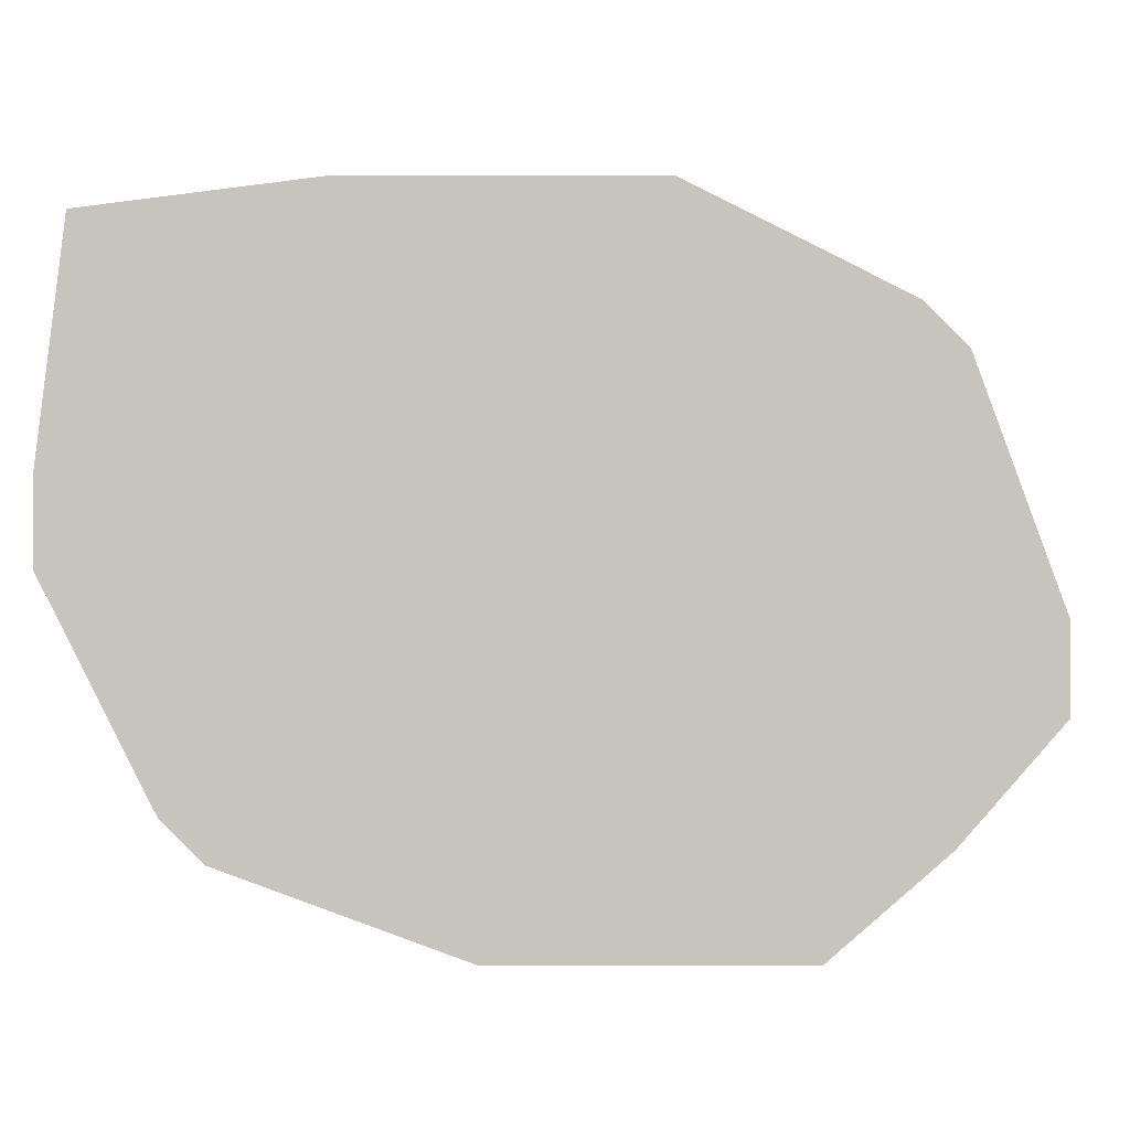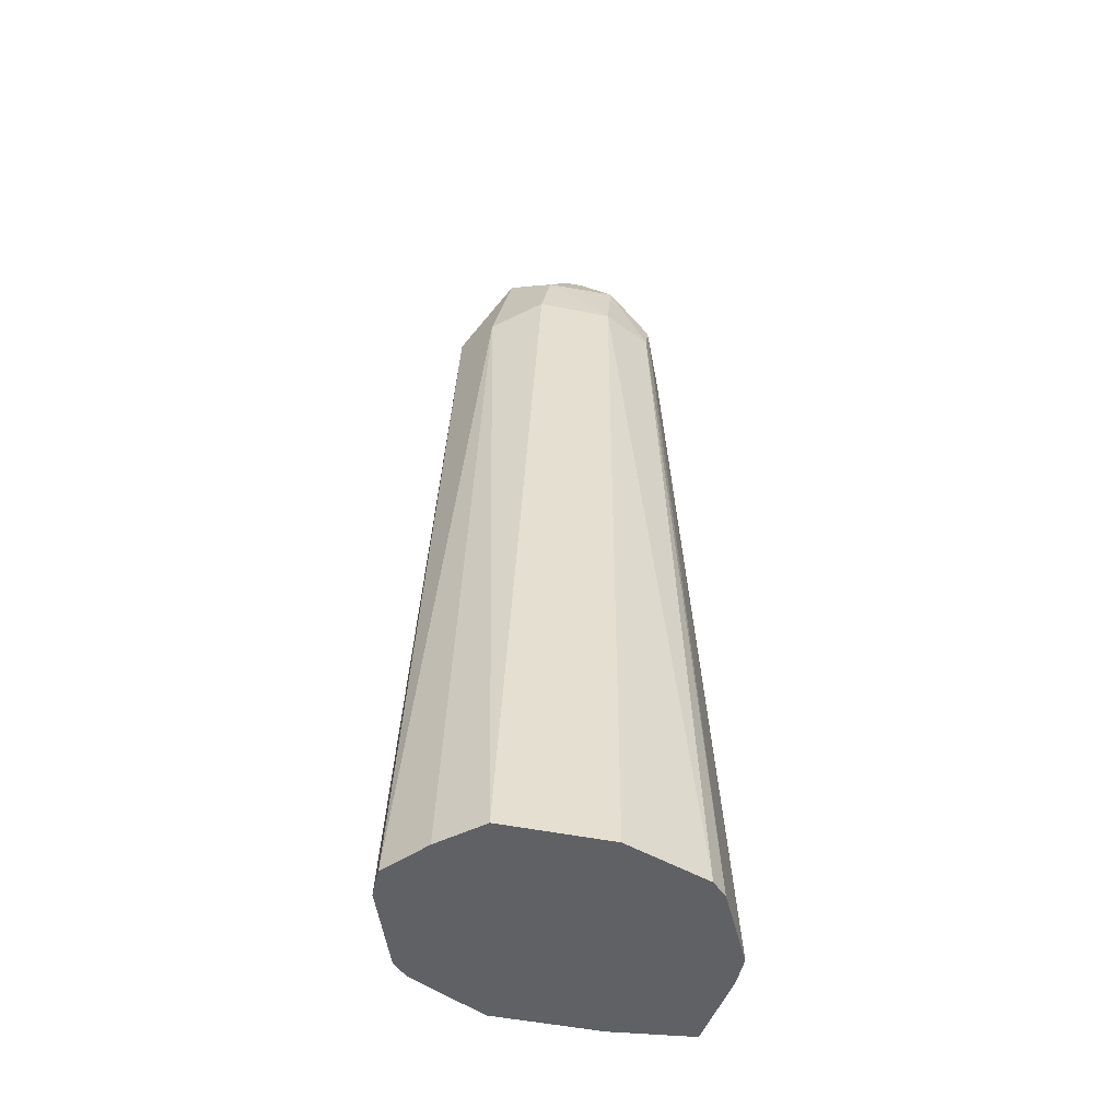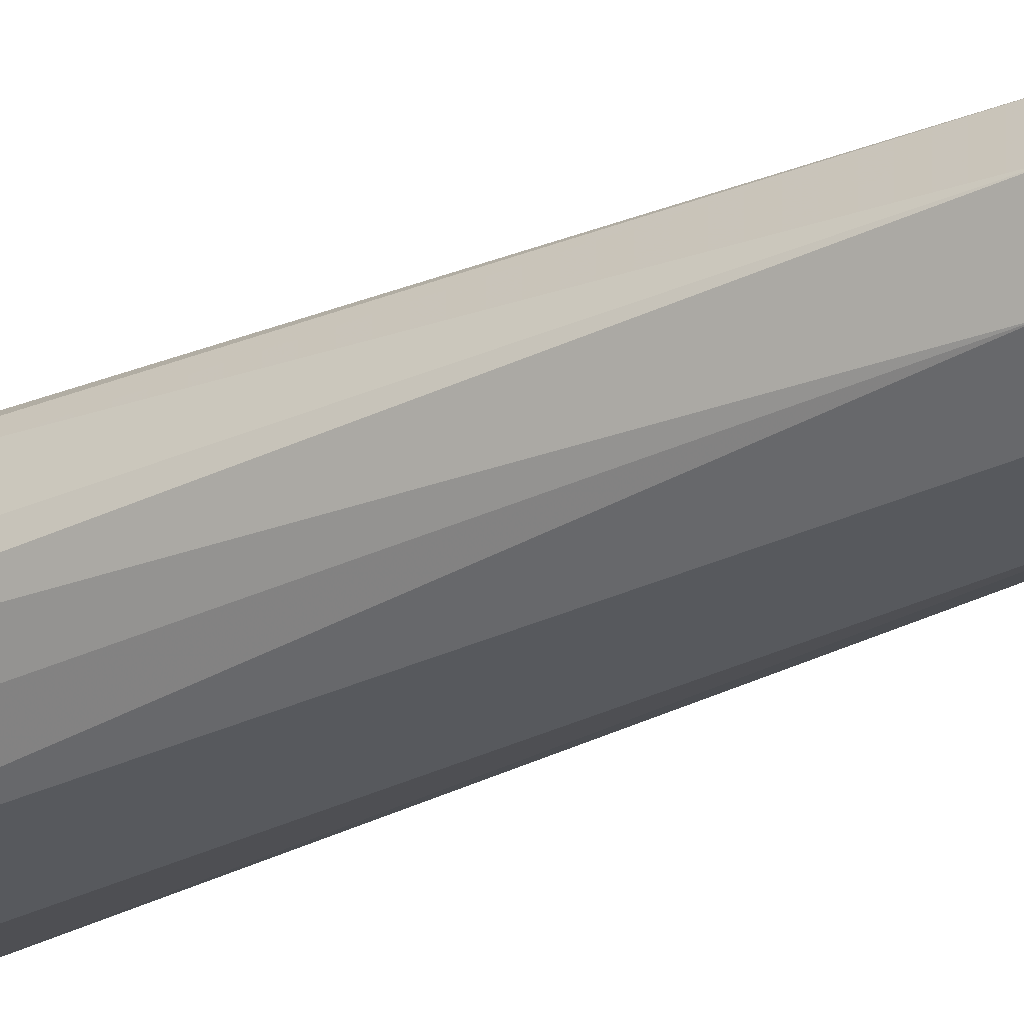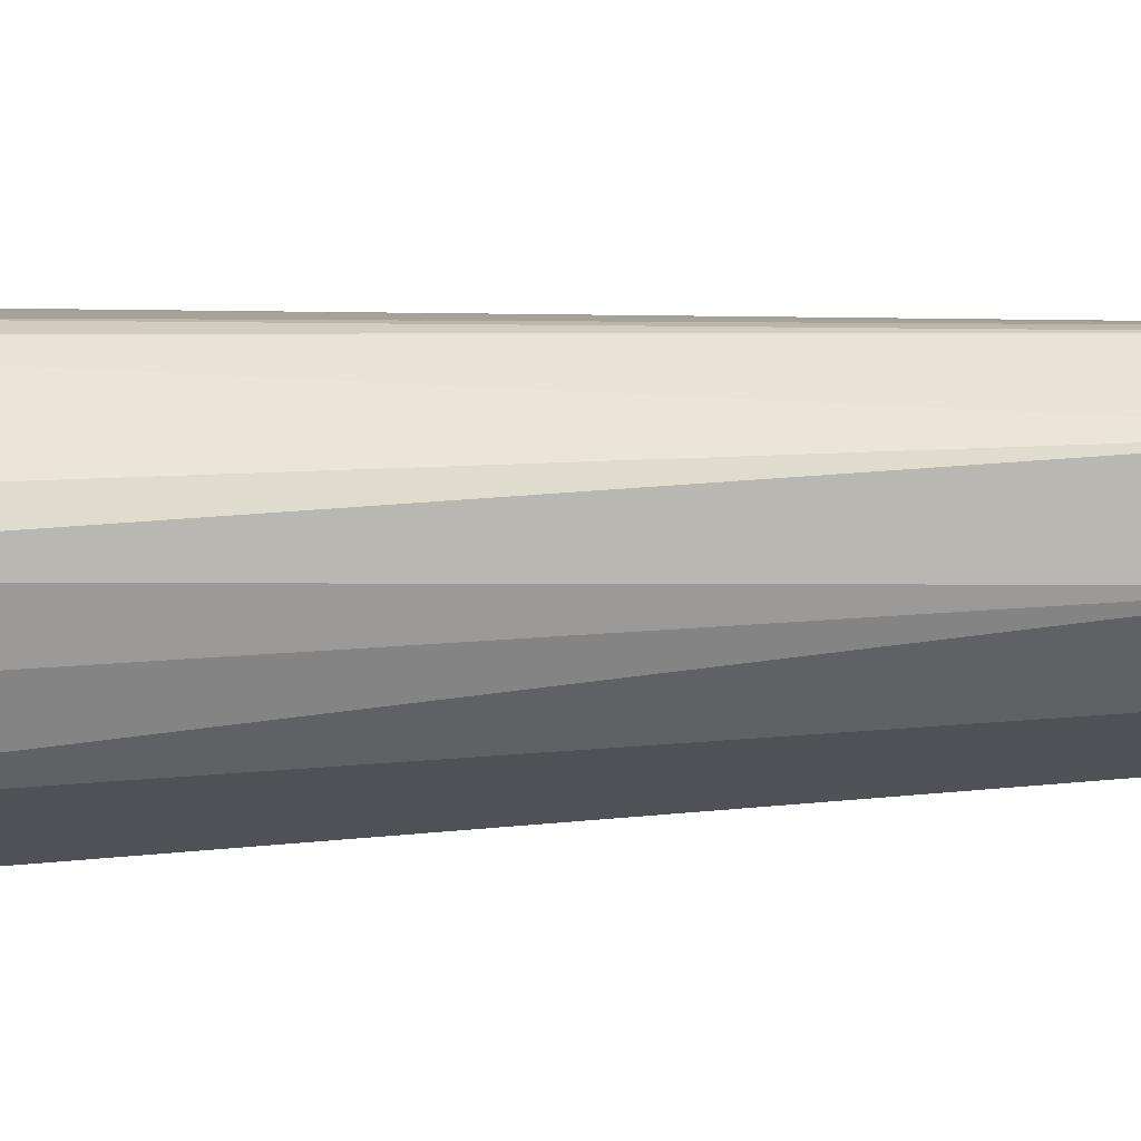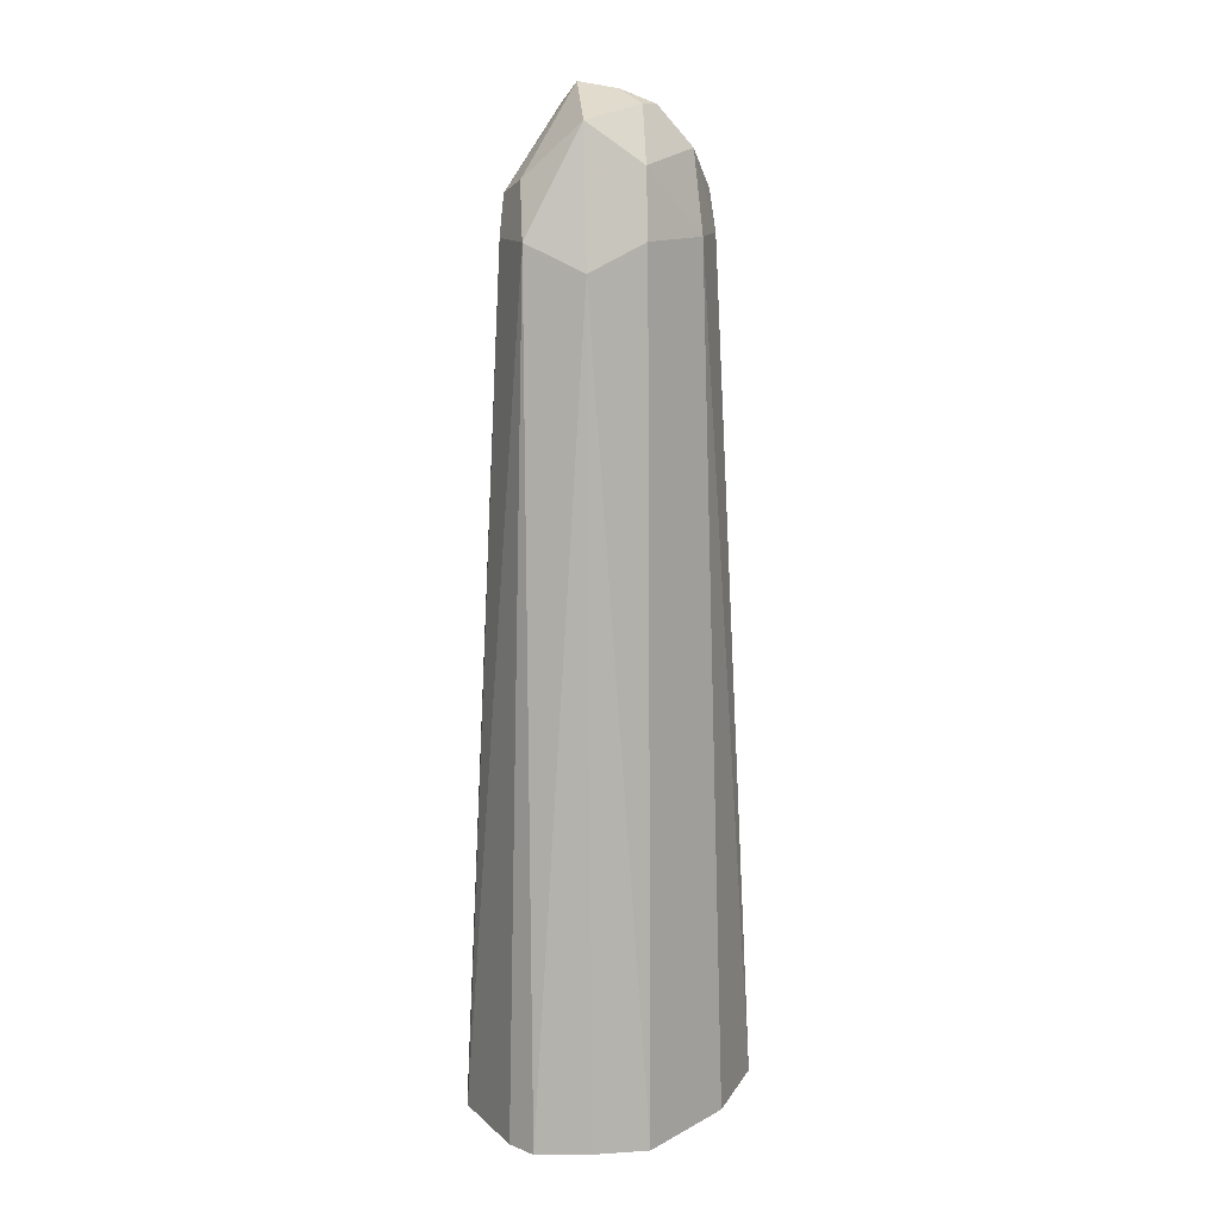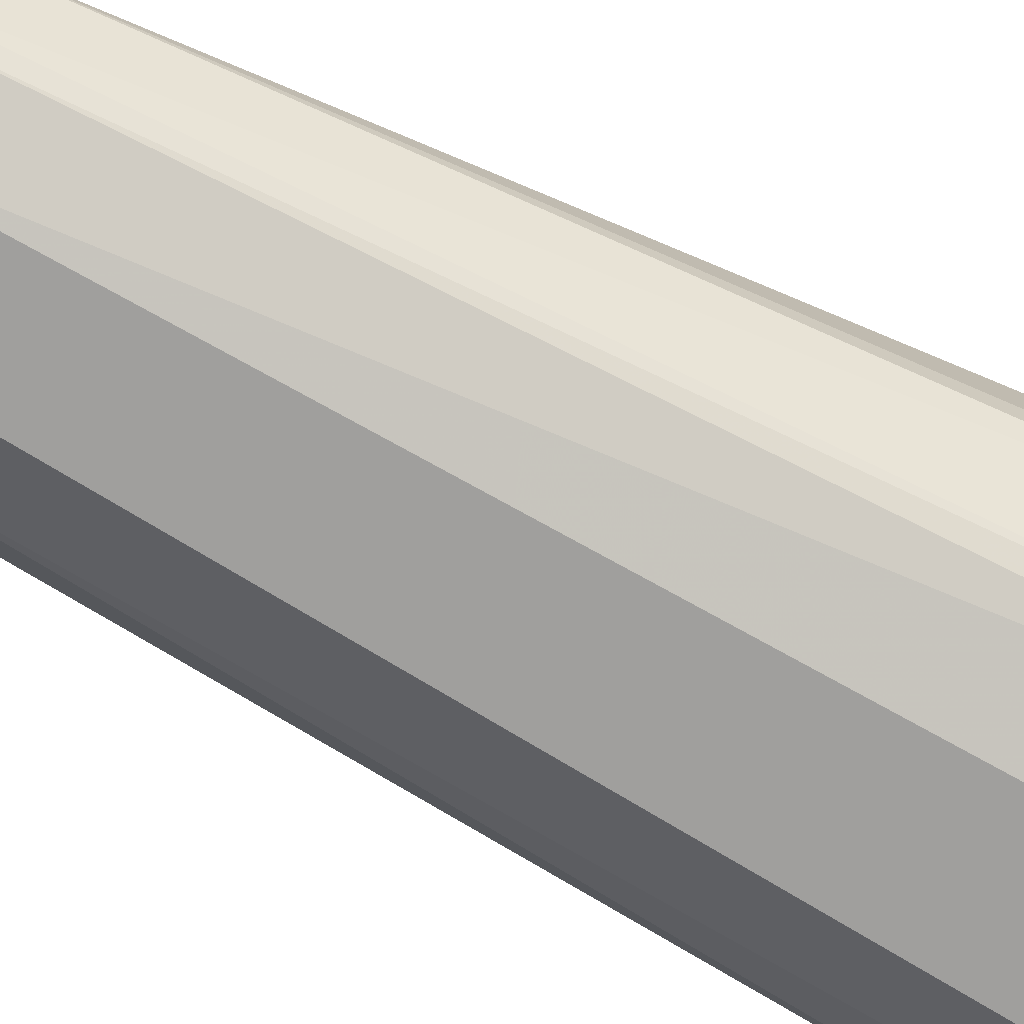
<metadata>
{"format":"obj","ext":"obj","renderer":"f3d","projection":"perspective","resolution":1024,"background":"white","views":[{"elev":0.2,"azim":0.5,"up":"+Z"},{"elev":-49.5,"azim":167.4,"up":"+Y"},{"elev":-28.2,"azim":125.2,"up":"+Z"},{"elev":-20.4,"azim":95.8,"up":"+Z"},{"elev":14.1,"azim":130.7,"up":"+Y"},{"elev":-70.3,"azim":-117.7,"up":"+Z"}]}
</metadata>
<code>
v -0.535 0.4254 -0.03364
v -0.535 0.4254 -0.02529
v -0.5448 0.4254 -0.0449
v -0.5546 0.6458 -0.0351
v -0.5475 0.6528 -0.02106
v -0.5434 0.4254 -0.002121
v -0.556 0.4254 -0.05471
v -0.5686 0.6528 -0.04212
v -0.5581 0.6634 -0.03159
v -0.5616 0.6809 -0.02807
v -0.5546 0.6669 -0.01404
v -0.5581 0.6634 -0.00527
v -0.5546 0.6528 -0.007022
v -0.5475 0.4254 0.001996
v -0.5854 0.4254 -0.05471
v -0.5897 0.6528 -0.04212
v -0.5721 0.6704 -0.03861
v -0.5791 0.6844 -0.03159
v -0.5826 0.6879 -0.02106
v -0.5791 0.6897 -0.01053
v -0.5791 0.6844 -0.00527
v -0.5686 0.6528 -2e-07
v -0.5686 0.4254 0.01259
v -0.6086 0.4254 -0.04623
v -0.6037 0.6528 -0.0351
v -0.5923 0.6739 -0.03685
v -0.5844 0.6844 -0.03159
v -0.5967 0.6809 -0.02106
v -0.5897 0.6765 -0.00527
v -0.5897 0.6528 -2e-07
v -0.598 0.4254 0.01259
v -0.6127 0.4254 -0.04212
v -0.6055 0.6634 -0.03159
v -0.6037 0.6669 -0.02106
v -0.6002 0.6686 -0.01053
v -0.6037 0.6598 -0.007022
v -0.6205 0.4254 0.009762
v -0.6233 0.4254 -0.02106
v -0.6107 0.6528 -0.02106
v -0.6233 0.4254 -0.01271
f 22 30 31
f 21 29 30
f 20 29 21
f 20 28 29
f 19 28 20
f 21 30 22
f 19 27 28
f 16 26 17
f 17 27 18
f 17 26 27
f 16 24 25
f 16 25 26
f 15 24 16
f 22 31 23
f 12 14 13
f 18 27 19
f 24 32 25
f 33 39 34
f 25 32 33
f 12 23 14
f 38 40 39
f 37 39 40
f 36 39 37
f 35 39 36
f 34 39 35
f 33 38 39
f 25 33 26
f 32 38 33
f 30 36 37
f 29 36 30
f 29 35 36
f 28 35 29
f 28 34 35
f 26 28 27
f 26 33 28
f 30 37 31
f 12 22 23
f 28 33 34
f 12 20 21
f 2 5 6
f 1 5 2
f 1 4 5
f 1 3 4
f 1 7 3
f 1 15 7
f 1 24 15
f 3 7 4
f 1 32 24
f 1 40 38
f 1 37 40
f 1 23 31
f 1 14 23
f 1 6 14
f 1 2 6
f 12 21 22
f 1 38 32
f 4 8 9
f 1 31 37
f 4 7 8
f 4 9 5
f 10 17 18
f 10 20 11
f 10 18 19
f 8 10 9
f 8 17 10
f 8 16 17
f 7 16 8
f 10 19 20
f 6 13 14
f 5 9 10
f 7 15 16
f 5 10 11
f 11 20 12
f 5 12 13
f 5 13 6
f 5 11 12

</code>
